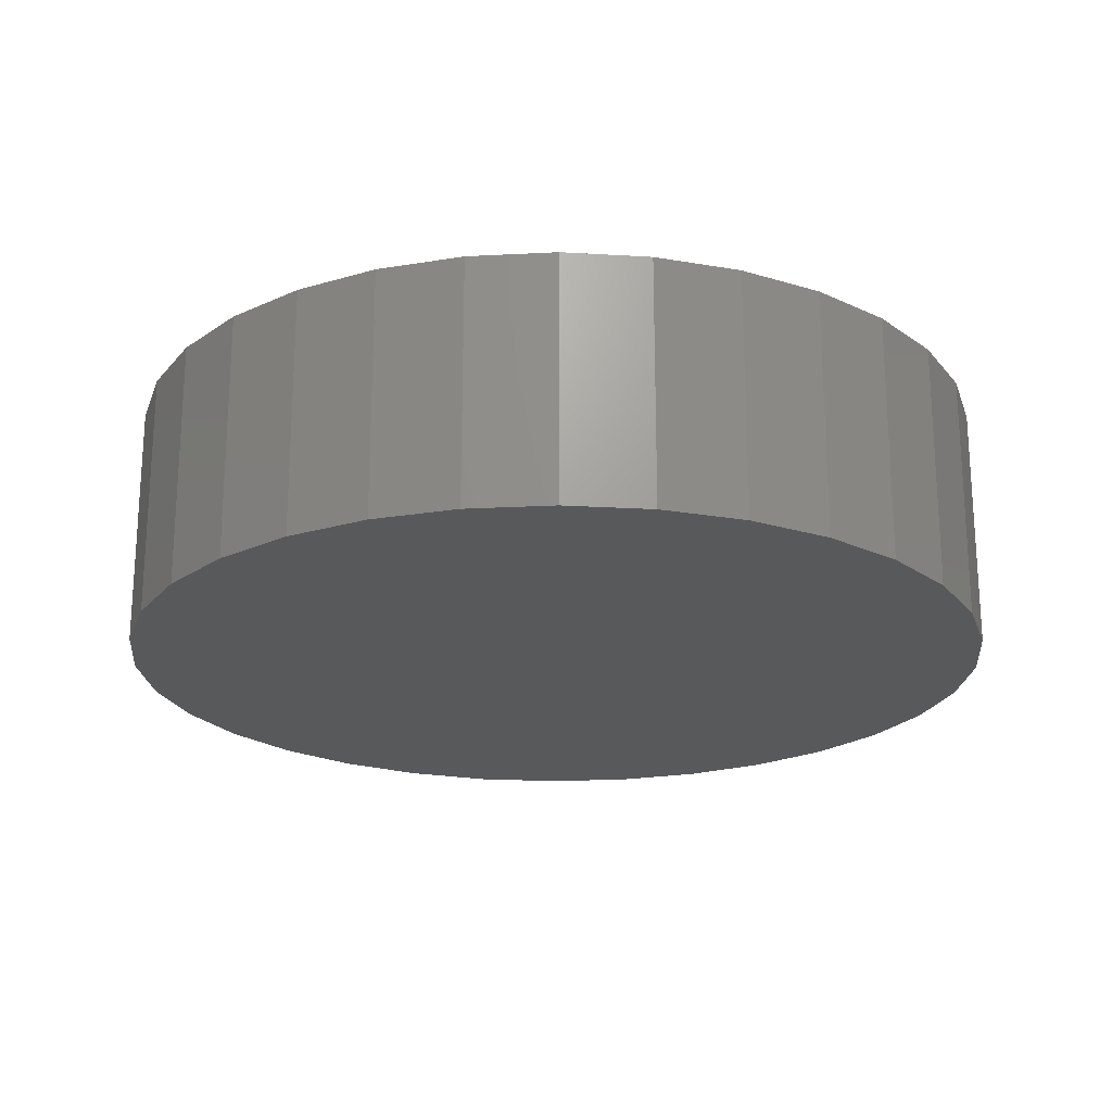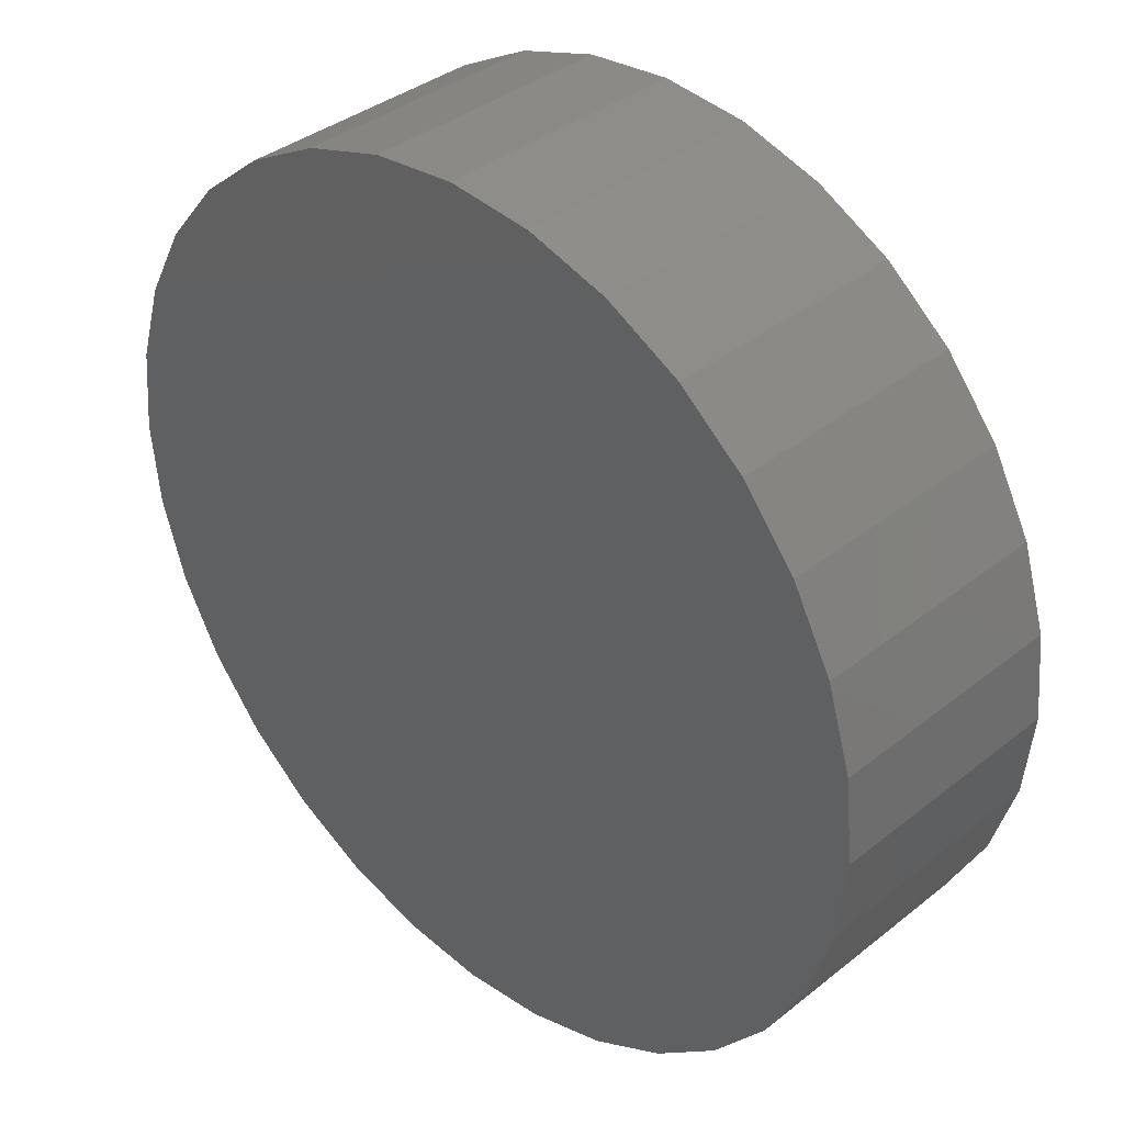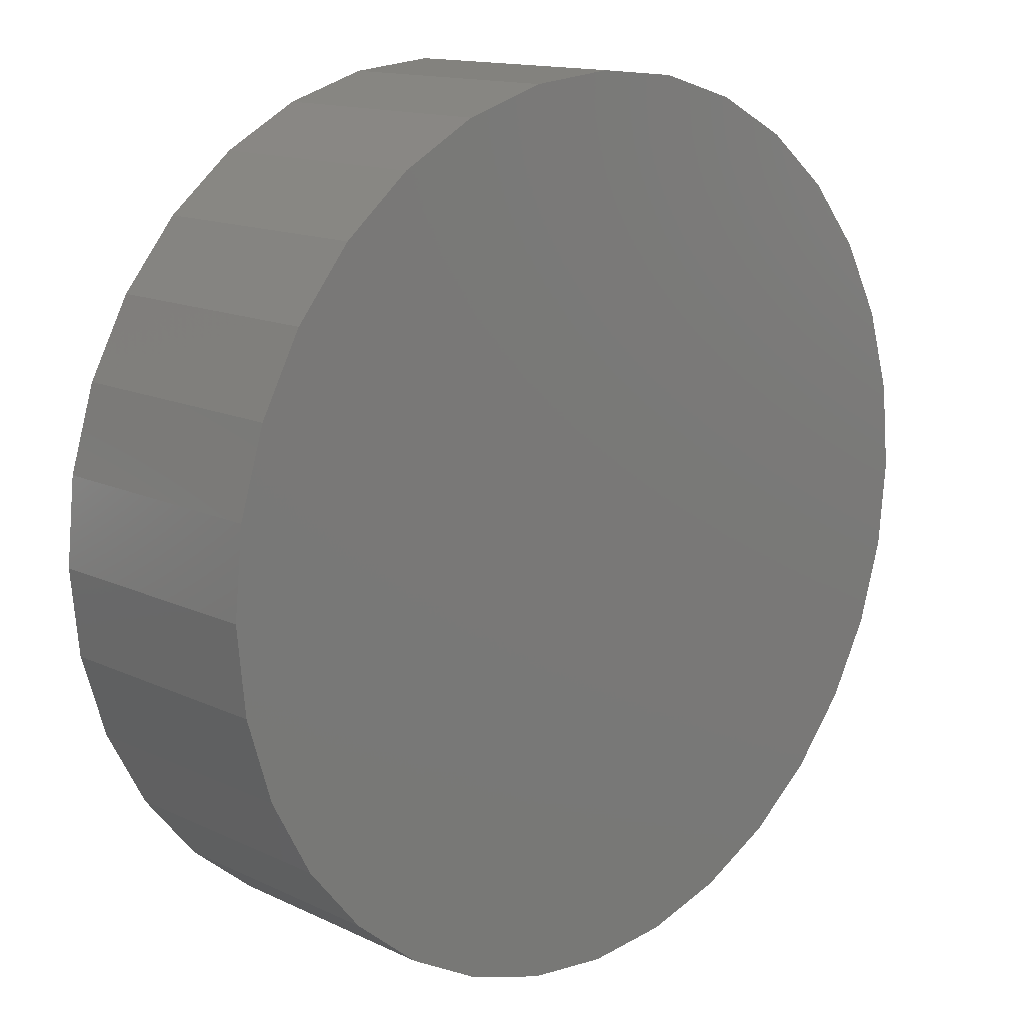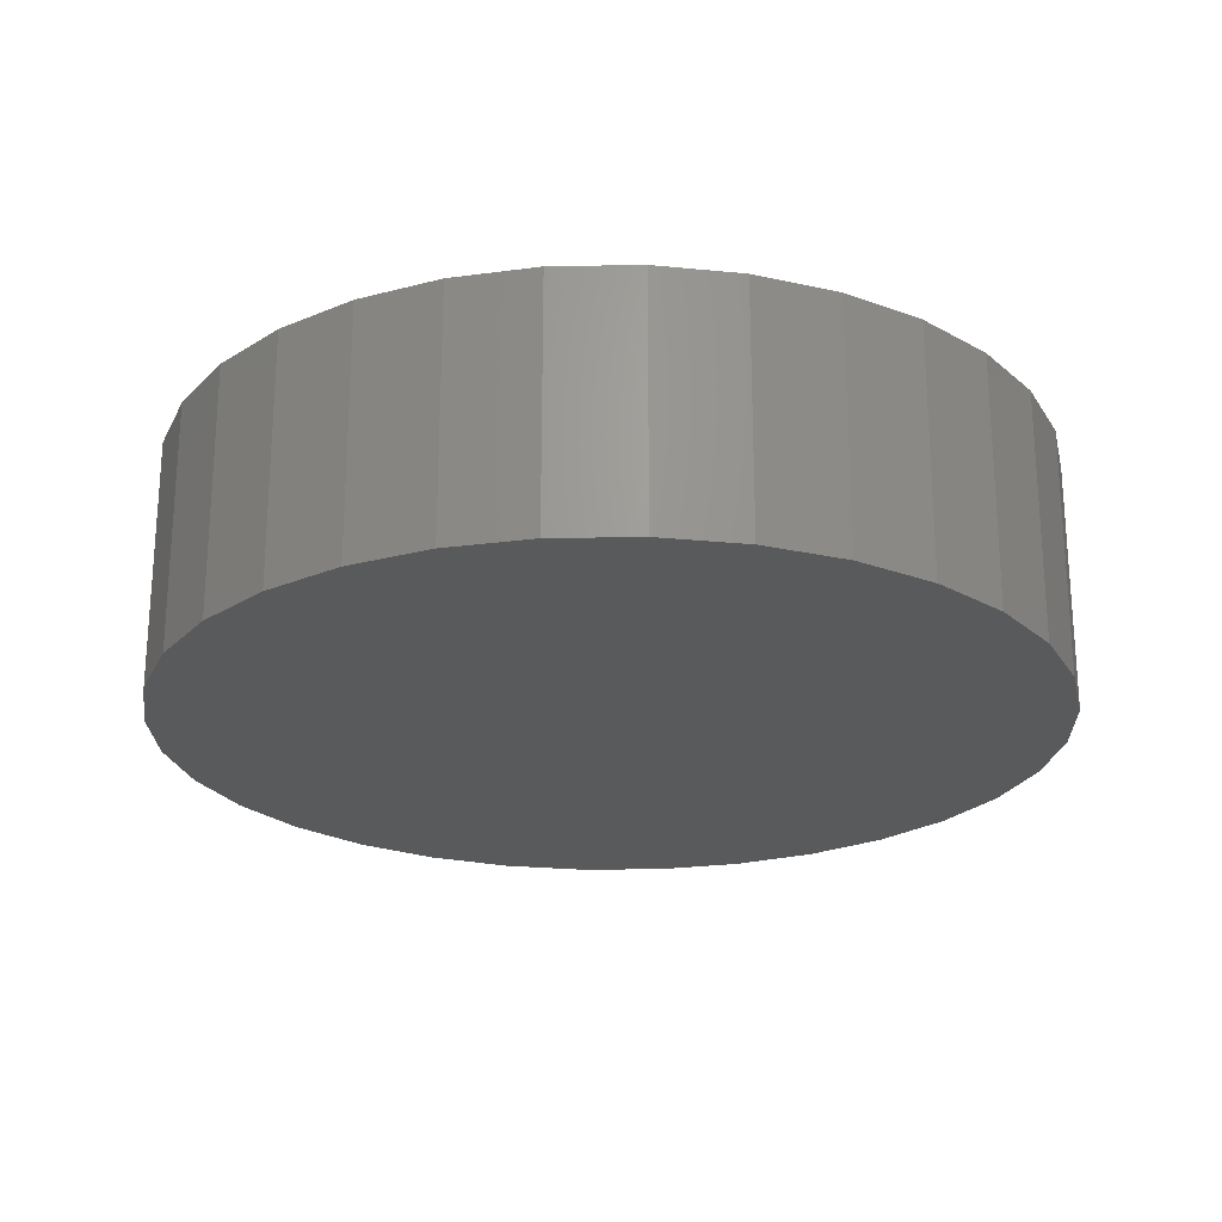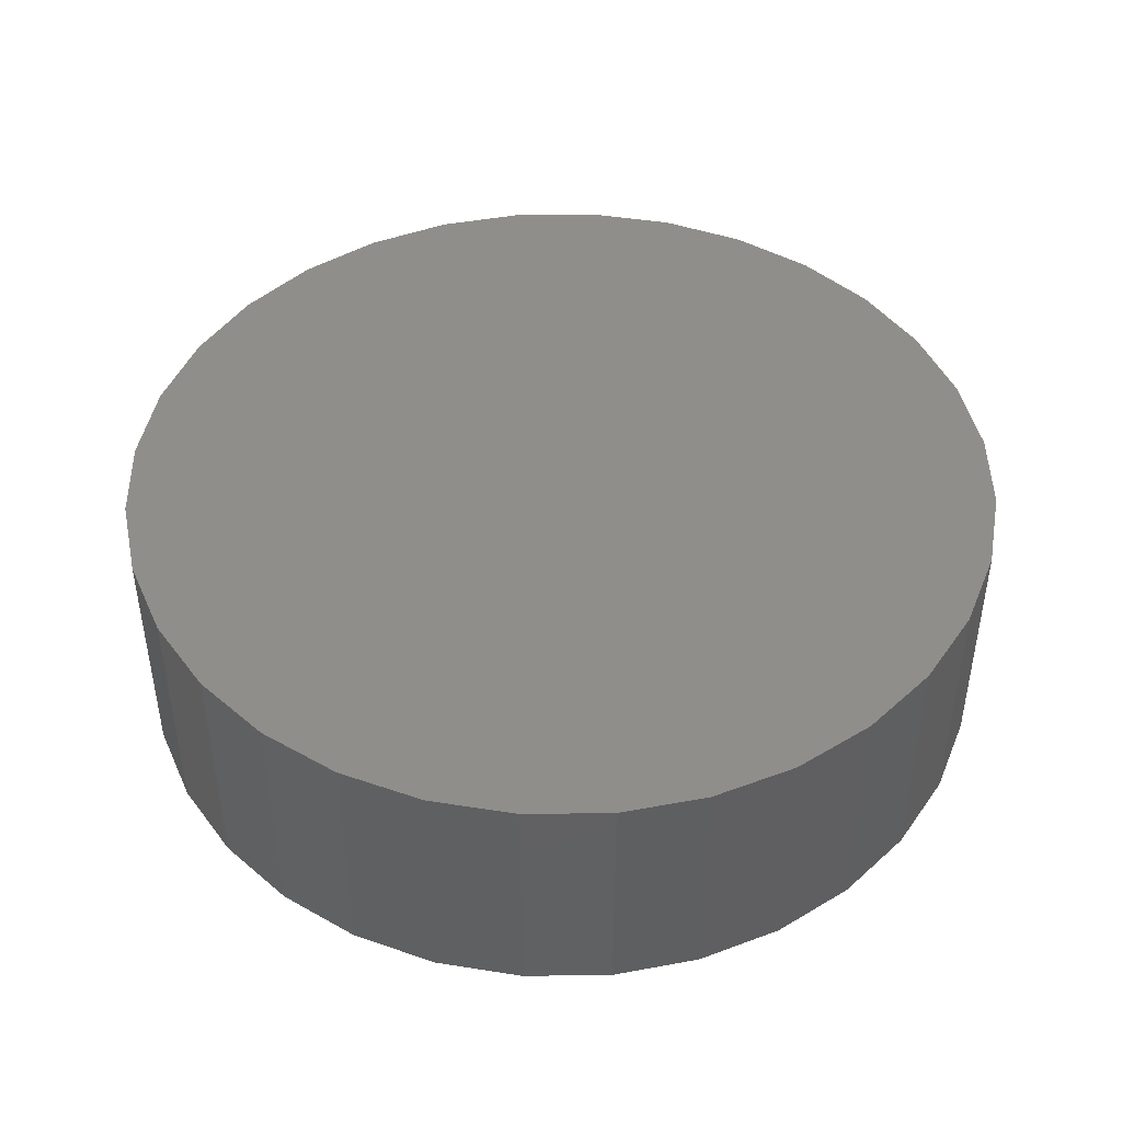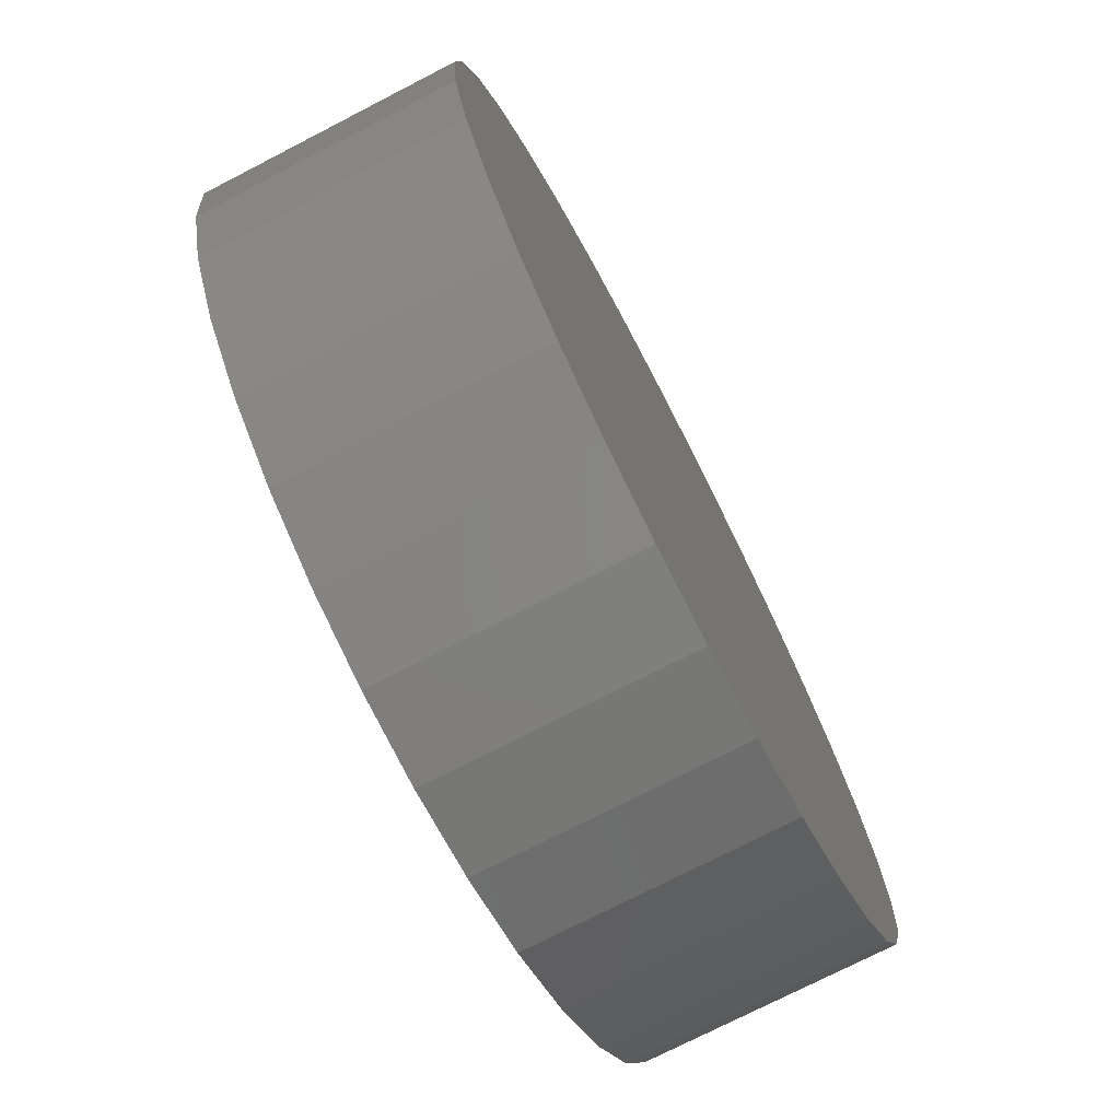
<metadata>
{"format":"stl","ext":"stl","renderer":"f3d","projection":"perspective","resolution":1024,"background":"white","views":[{"elev":-21.3,"azim":33.4,"up":"+Z"},{"elev":37.1,"azim":44.4,"up":"+Y"},{"elev":13.9,"azim":136.3,"up":"+Y"},{"elev":-23.2,"azim":-127.7,"up":"+Z"},{"elev":45.3,"azim":-107.7,"up":"+Z"},{"elev":-74.3,"azim":-62.7,"up":"+Y"}]}
</metadata>
<code>
# stl→obj: 64 verts, 124 faces
v -0.02525 0.7115 -0.007812
v -0.02525 0.7115 0.007812
v -0.02472 0.7169 -0.007812
v -0.02472 0.7169 0.007812
v -0.02314 0.7221 -0.007812
v -0.02314 0.7221 0.007812
v -0.02059 0.7269 -0.007812
v -0.02059 0.7269 0.007812
v -0.01715 0.7311 -0.007812
v -0.01715 0.7311 0.007812
v -0.01297 0.7345 -0.007812
v -0.01297 0.7345 0.007812
v -0.008189 0.737 -0.007812
v -0.008189 0.737 0.007812
v -0.003006 0.7386 -0.007812
v -0.003006 0.7386 0.007812
v 0.002385 0.7391 -0.007812
v 0.002385 0.7391 0.007812
v 0.007776 0.7386 -0.007812
v 0.007776 0.7386 0.007812
v 0.01296 0.737 -0.007812
v 0.01296 0.737 0.007812
v 0.01774 0.7345 -0.007812
v 0.01774 0.7345 0.007812
v 0.02192 0.7311 -0.007812
v 0.02192 0.7311 0.007812
v 0.02536 0.7269 -0.007812
v 0.02536 0.7269 0.007812
v 0.02791 0.7221 -0.007812
v 0.02791 0.7221 0.007812
v 0.02949 0.7169 -0.007812
v 0.02949 0.7169 0.007812
v 0.03002 0.7115 -0.007812
v 0.03002 0.7115 0.007812
v 0.02949 0.7061 -0.007812
v 0.02949 0.7061 0.007812
v 0.02791 0.7009 -0.007812
v 0.02791 0.7009 0.007812
v 0.02536 0.6962 -0.007812
v 0.02536 0.6962 0.007812
v 0.02192 0.692 -0.007812
v 0.02192 0.692 0.007812
v 0.01774 0.6885 -0.007812
v 0.01774 0.6885 0.007812
v 0.01296 0.686 -0.007812
v 0.01296 0.686 0.007812
v 0.007776 0.6844 -0.007812
v 0.007776 0.6844 0.007812
v 0.002385 0.6839 -0.007812
v 0.002385 0.6839 0.007812
v -0.003006 0.6844 -0.007812
v -0.003006 0.6844 0.007812
v -0.008189 0.686 -0.007812
v -0.008189 0.686 0.007812
v -0.01297 0.6885 -0.007812
v -0.01297 0.6885 0.007812
v -0.01715 0.692 -0.007812
v -0.01715 0.692 0.007812
v -0.02059 0.6962 -0.007812
v -0.02059 0.6962 0.007812
v -0.02314 0.7009 -0.007812
v -0.02314 0.7009 0.007812
v -0.02472 0.7061 -0.007812
v -0.02472 0.7061 0.007812
f 1 2 3
f 3 2 4
f 3 4 5
f 5 4 6
f 5 6 7
f 7 6 8
f 7 8 9
f 9 8 10
f 9 10 11
f 11 10 12
f 11 12 13
f 13 12 14
f 13 14 15
f 15 14 16
f 15 16 17
f 17 16 18
f 17 18 19
f 19 18 20
f 19 20 21
f 21 20 22
f 21 22 23
f 23 22 24
f 23 24 25
f 25 24 26
f 25 26 27
f 27 26 28
f 27 28 29
f 29 28 30
f 29 30 31
f 31 30 32
f 31 32 33
f 33 32 34
f 33 34 35
f 35 34 36
f 35 36 37
f 37 36 38
f 37 38 39
f 39 38 40
f 39 40 41
f 41 40 42
f 41 42 43
f 43 42 44
f 43 44 45
f 45 44 46
f 45 46 47
f 47 46 48
f 47 48 49
f 49 48 50
f 49 50 51
f 51 50 52
f 51 52 53
f 53 52 54
f 53 54 55
f 55 54 56
f 55 56 57
f 57 56 58
f 57 58 59
f 59 58 60
f 59 60 61
f 61 60 62
f 61 62 63
f 63 62 64
f 63 64 1
f 1 64 2
f 18 16 14
f 20 18 14
f 20 14 22
f 22 14 12
f 22 12 24
f 24 12 10
f 24 10 26
f 26 10 8
f 26 8 28
f 28 8 6
f 28 6 30
f 30 6 4
f 30 4 32
f 36 62 38
f 38 62 60
f 38 60 40
f 40 60 58
f 40 58 42
f 42 58 56
f 42 56 44
f 44 56 54
f 44 54 46
f 46 54 52
f 46 52 50
f 46 50 48
f 32 4 34
f 34 4 2
f 34 2 36
f 36 2 64
f 36 64 62
f 13 15 17
f 13 17 19
f 21 13 19
f 11 13 21
f 23 11 21
f 9 11 23
f 25 9 23
f 7 9 25
f 27 7 25
f 5 7 27
f 29 5 27
f 3 5 29
f 31 3 29
f 37 61 35
f 59 61 37
f 39 59 37
f 57 59 39
f 41 57 39
f 55 57 41
f 43 55 41
f 53 55 43
f 45 53 43
f 51 53 45
f 49 51 45
f 47 49 45
f 61 63 35
f 35 63 1
f 35 1 33
f 33 1 3
f 33 3 31

</code>
